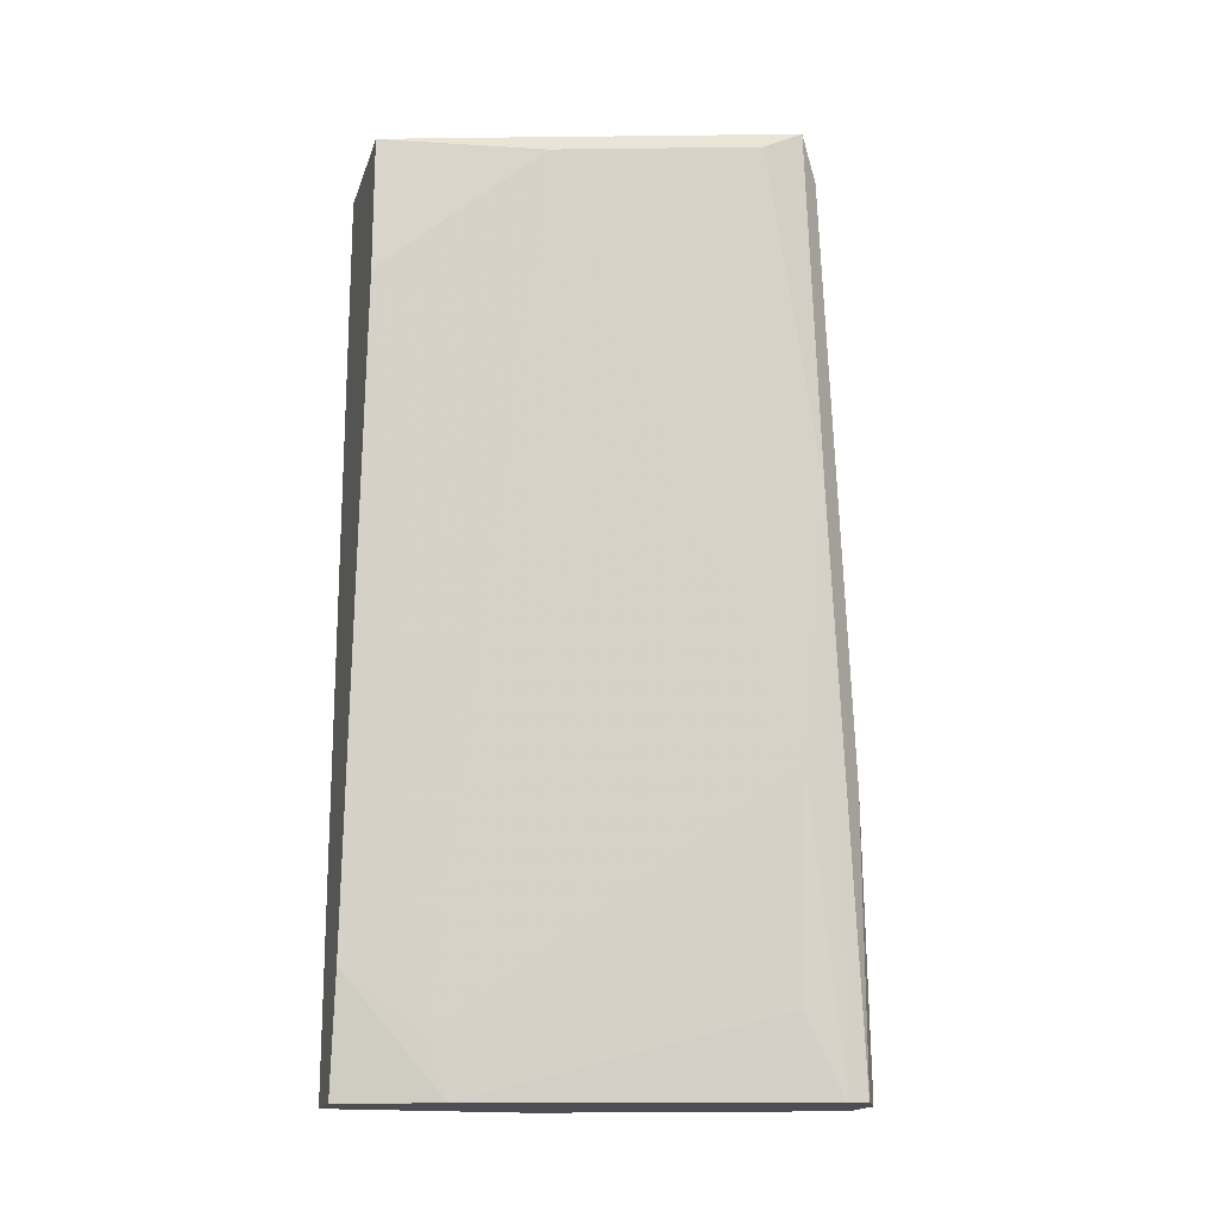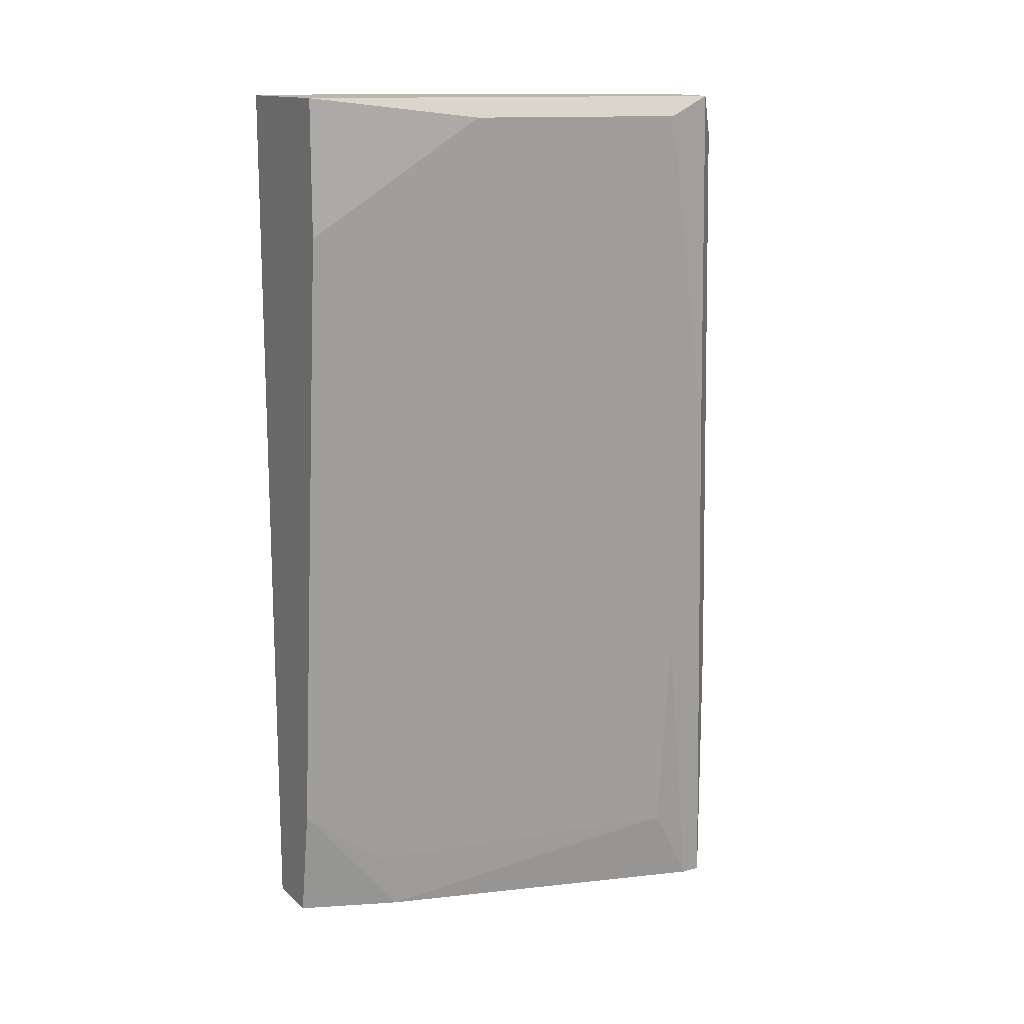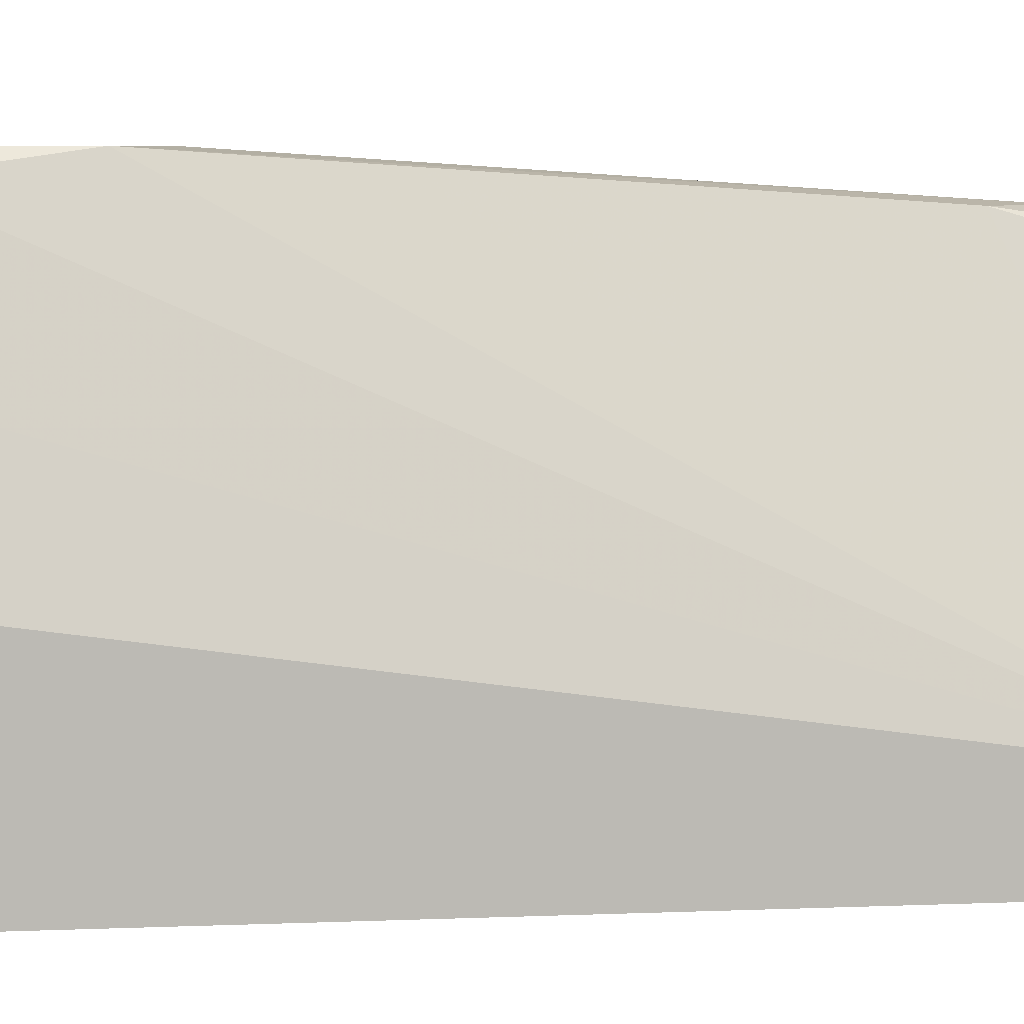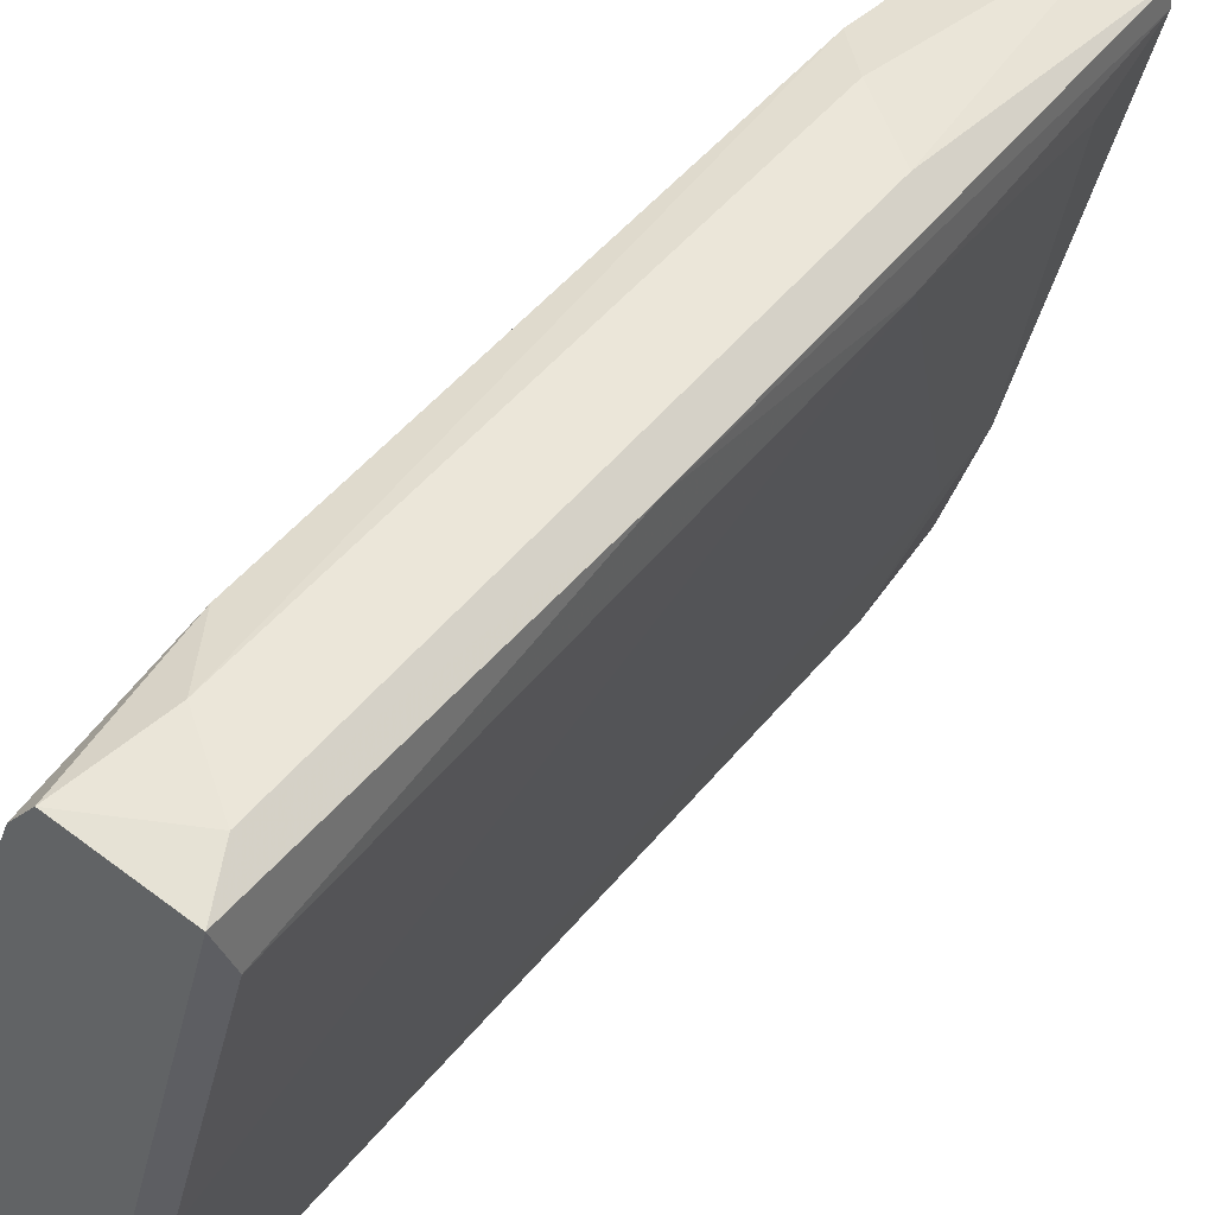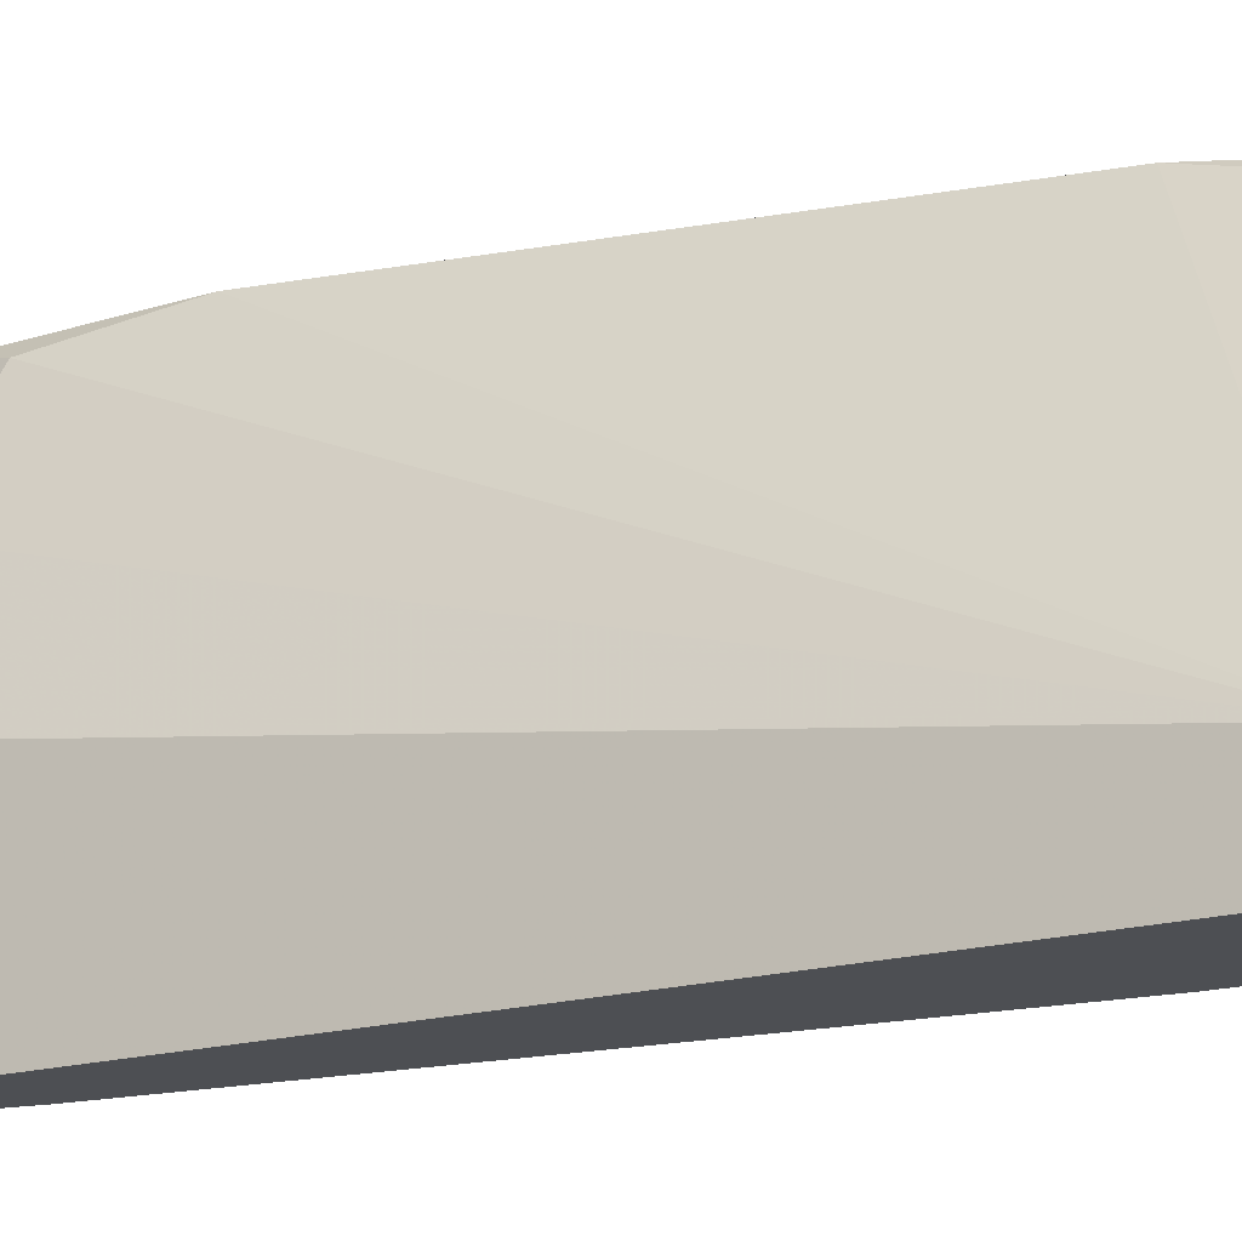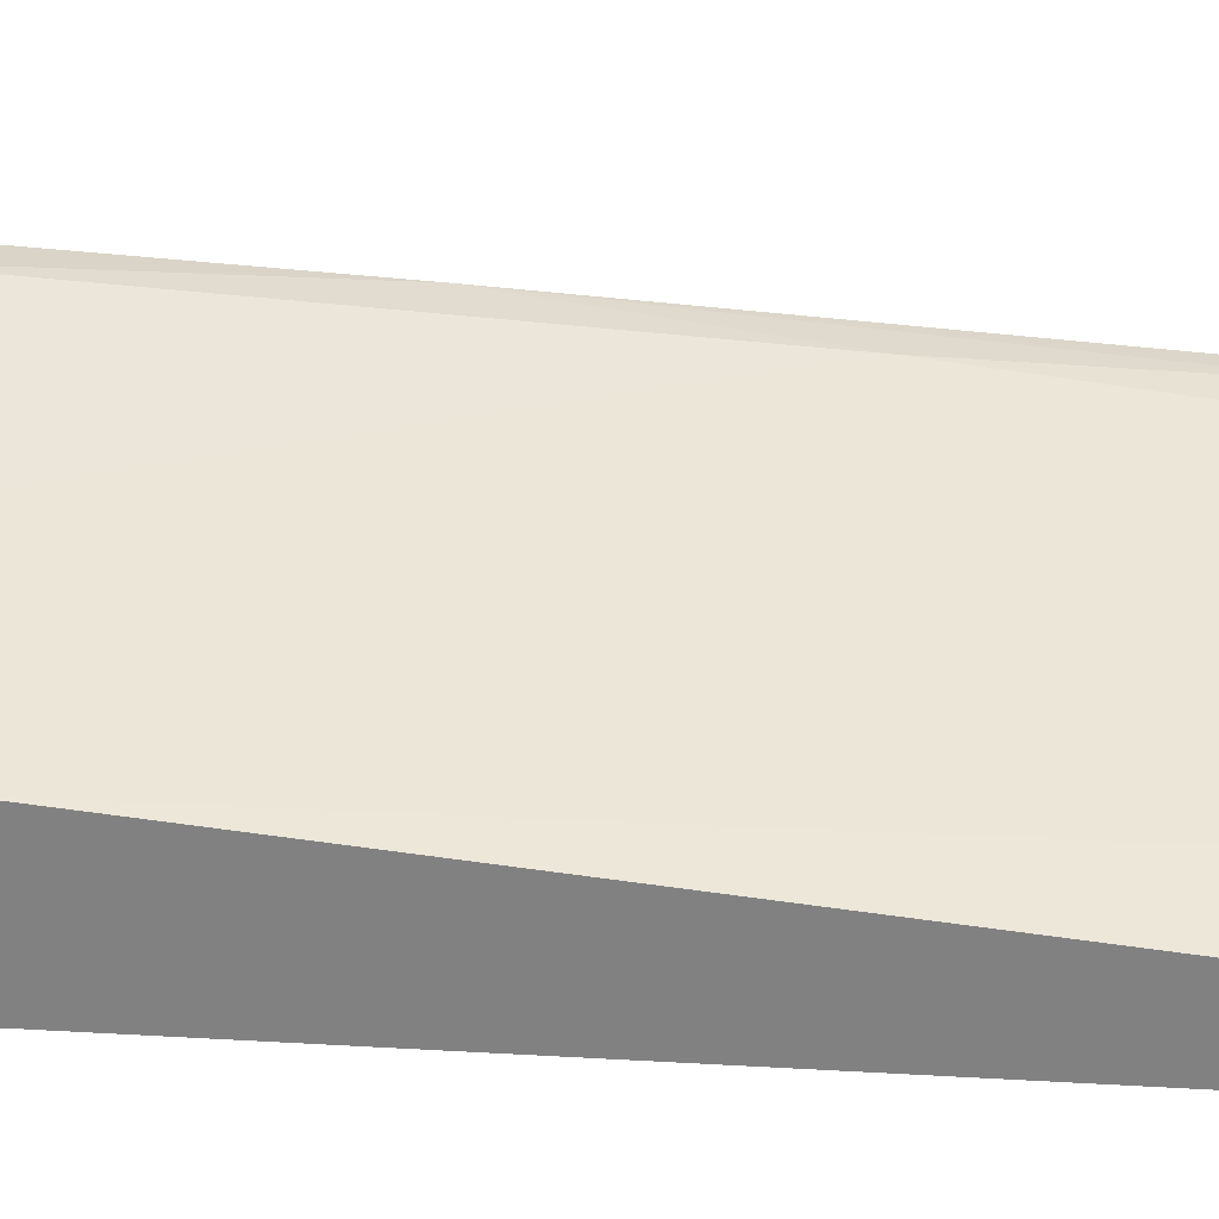
<metadata>
{"format":"obj","ext":"obj","renderer":"f3d","projection":"perspective","resolution":1024,"background":"white","views":[{"elev":-17.1,"azim":74.6,"up":"+Z"},{"elev":14.2,"azim":60.1,"up":"+Z"},{"elev":6.8,"azim":-96.7,"up":"+Y"},{"elev":37.1,"azim":37.2,"up":"+Y"},{"elev":-18.0,"azim":-58.9,"up":"+Y"},{"elev":-60.5,"azim":86.4,"up":"+Y"}]}
</metadata>
<code>
v 0.03722 -0.01841 0.02074
v 0.03722 -0.01841 -0.03635
v 0.03722 -0.006002 -0.03635
v 0.03722 -0.006002 -0.03261
v 0.03722 -0.01345 0.02074
v 0.05087 0.006403 -0.01772
v 0.04094 -0.01841 -0.03635
v 0.0397 0.00268 -0.0351
v 0.05335 0.006403 0.02074
v 0.05335 0.003925 0.01949
v 0.04714 0.01137 -0.03635
v 0.04714 0.007648 0.02074
v 0.04343 -0.01221 -0.03635
v 0.04343 0.01137 -0.02393
v 0.04343 0.01137 -0.03635
v 0.04343 -0.01345 -0.03261
v 0.04839 0.008884 0.01577
v 0.0459 0.006403 0.02074
v 0.0459 0.008884 0.01205
v 0.0459 0.01137 -0.02145
v 0.0459 -0.01841 0.02074
v 0.0459 -0.01841 0.01205
v 0.05211 0.007648 -0.001603
v 0.05211 0.007648 0.01825
v 0.04219 -0.01841 -0.02889
v 0.04219 0.01013 -0.03261
v 0.04963 0.006403 -0.03138
v 0.04963 0.008884 -0.03635
v 0.04963 -0.008483 0.01949
v 0.04963 0.01013 -0.03635
v 0.04963 0.01013 -0.01896
f 16 27 6
f 3 2 1
f 1 2 21
f 1 21 18
f 2 3 28
f 21 2 25
f 3 1 5
f 1 18 5
f 28 3 11
f 2 28 13
f 26 5 14
f 21 25 22
f 18 21 9
f 10 23 9
f 13 28 27
f 5 18 19
f 14 5 19
f 17 14 19
f 11 3 15
f 26 14 15
f 14 11 15
f 5 26 8
f 15 3 8
f 26 15 8
f 25 2 7
f 2 13 7
f 13 25 7
f 14 17 20
f 11 14 20
f 31 11 20
f 21 22 29
f 9 21 29
f 10 9 29
f 23 28 30
f 28 11 30
f 31 23 30
f 11 31 30
f 9 23 24
f 23 31 24
f 20 17 24
f 31 20 24
f 18 9 12
f 19 18 12
f 17 19 12
f 24 17 12
f 9 24 12
f 3 5 4
f 8 3 4
f 5 8 4
f 25 13 16
f 22 25 16
f 13 27 16
f 29 22 16
f 29 16 6
f 28 23 6
f 23 10 6
f 27 28 6
f 10 29 6

</code>
